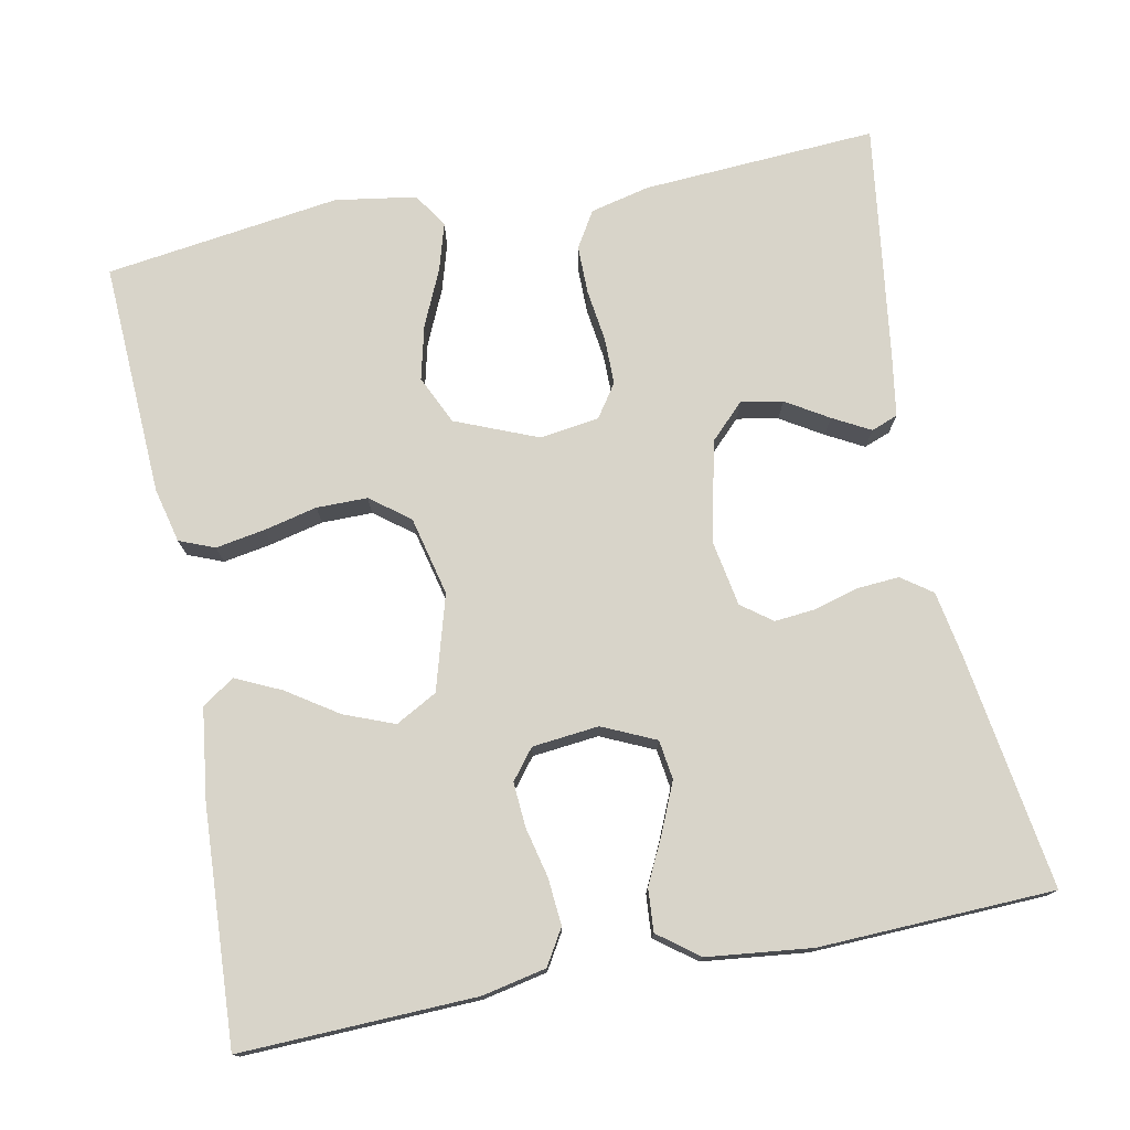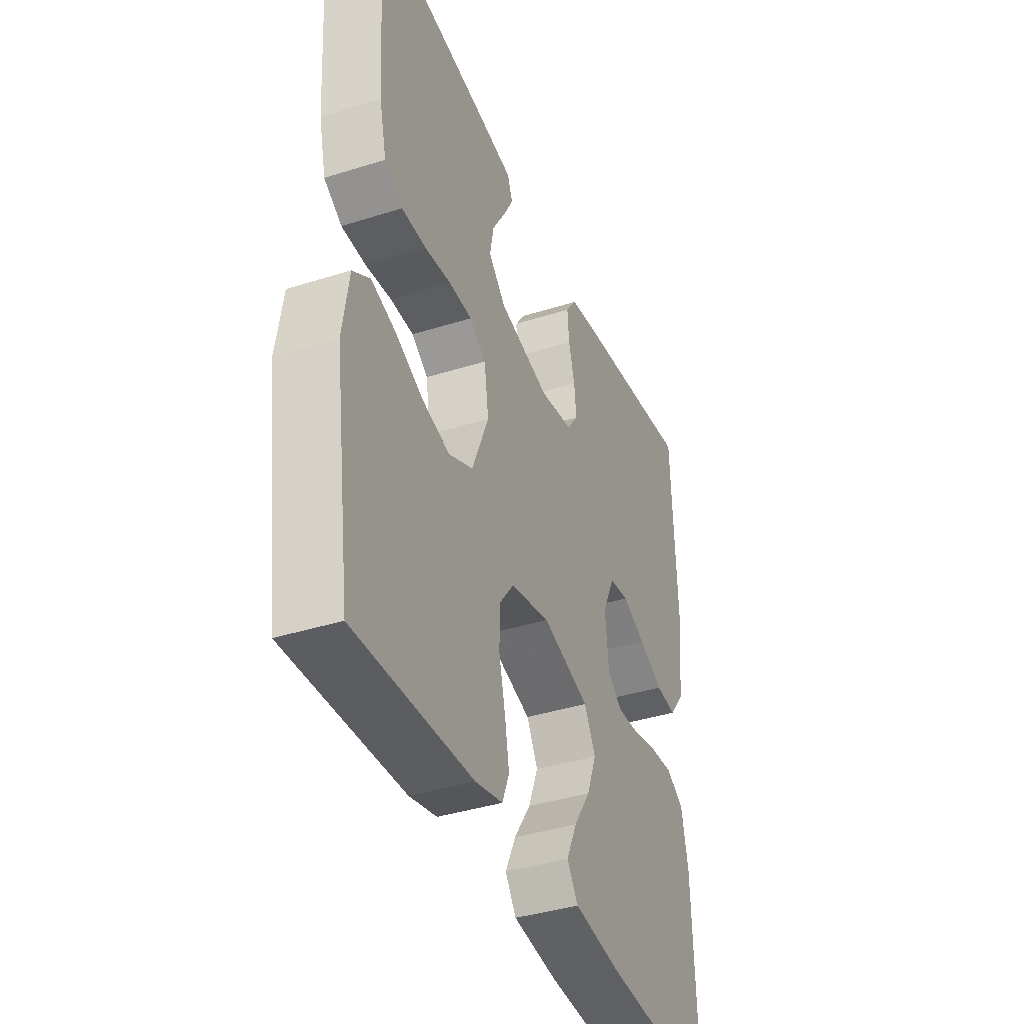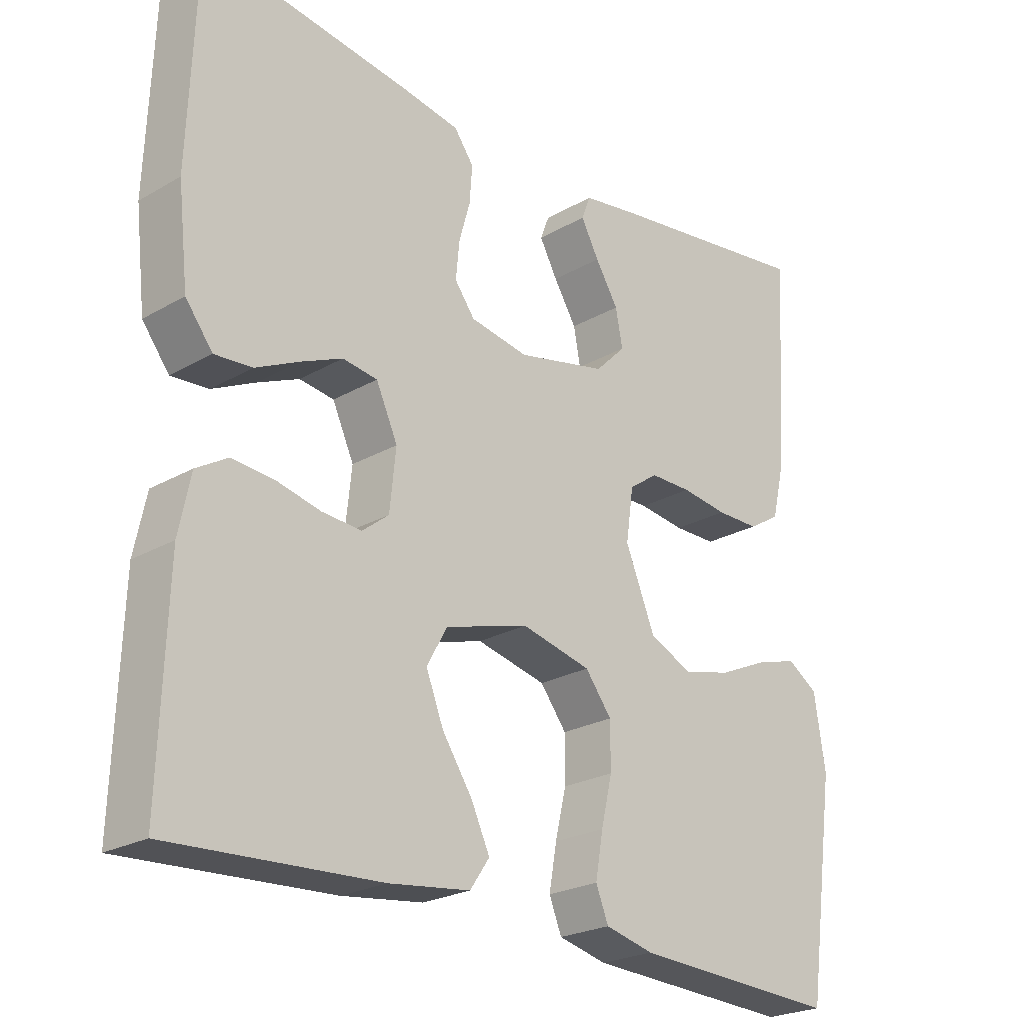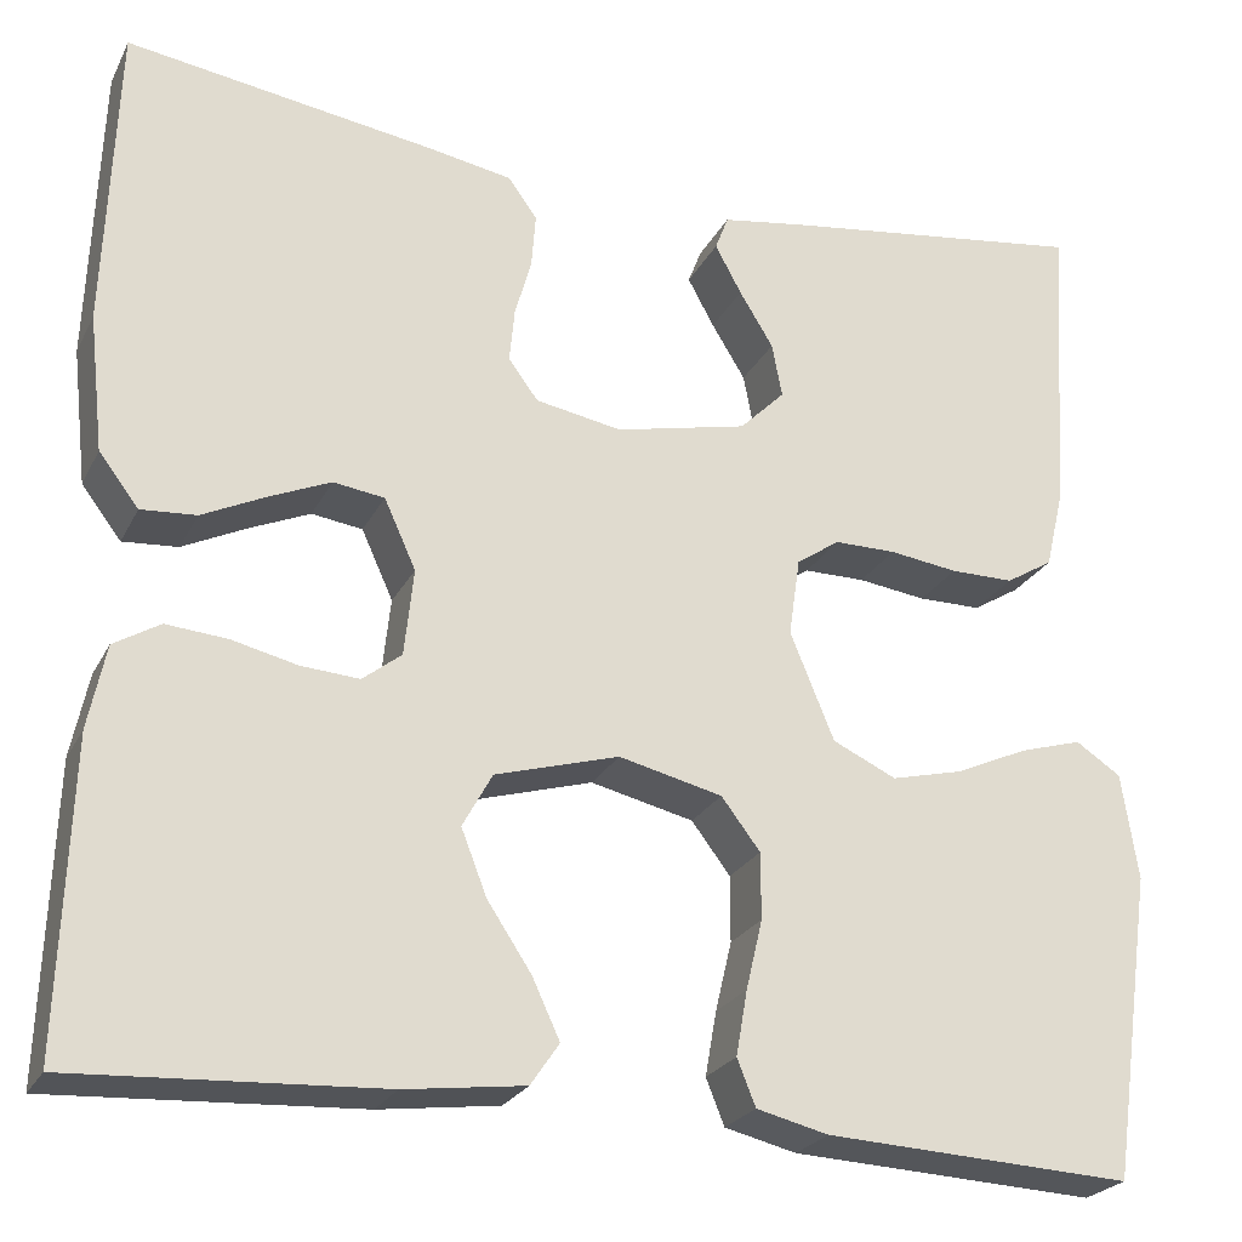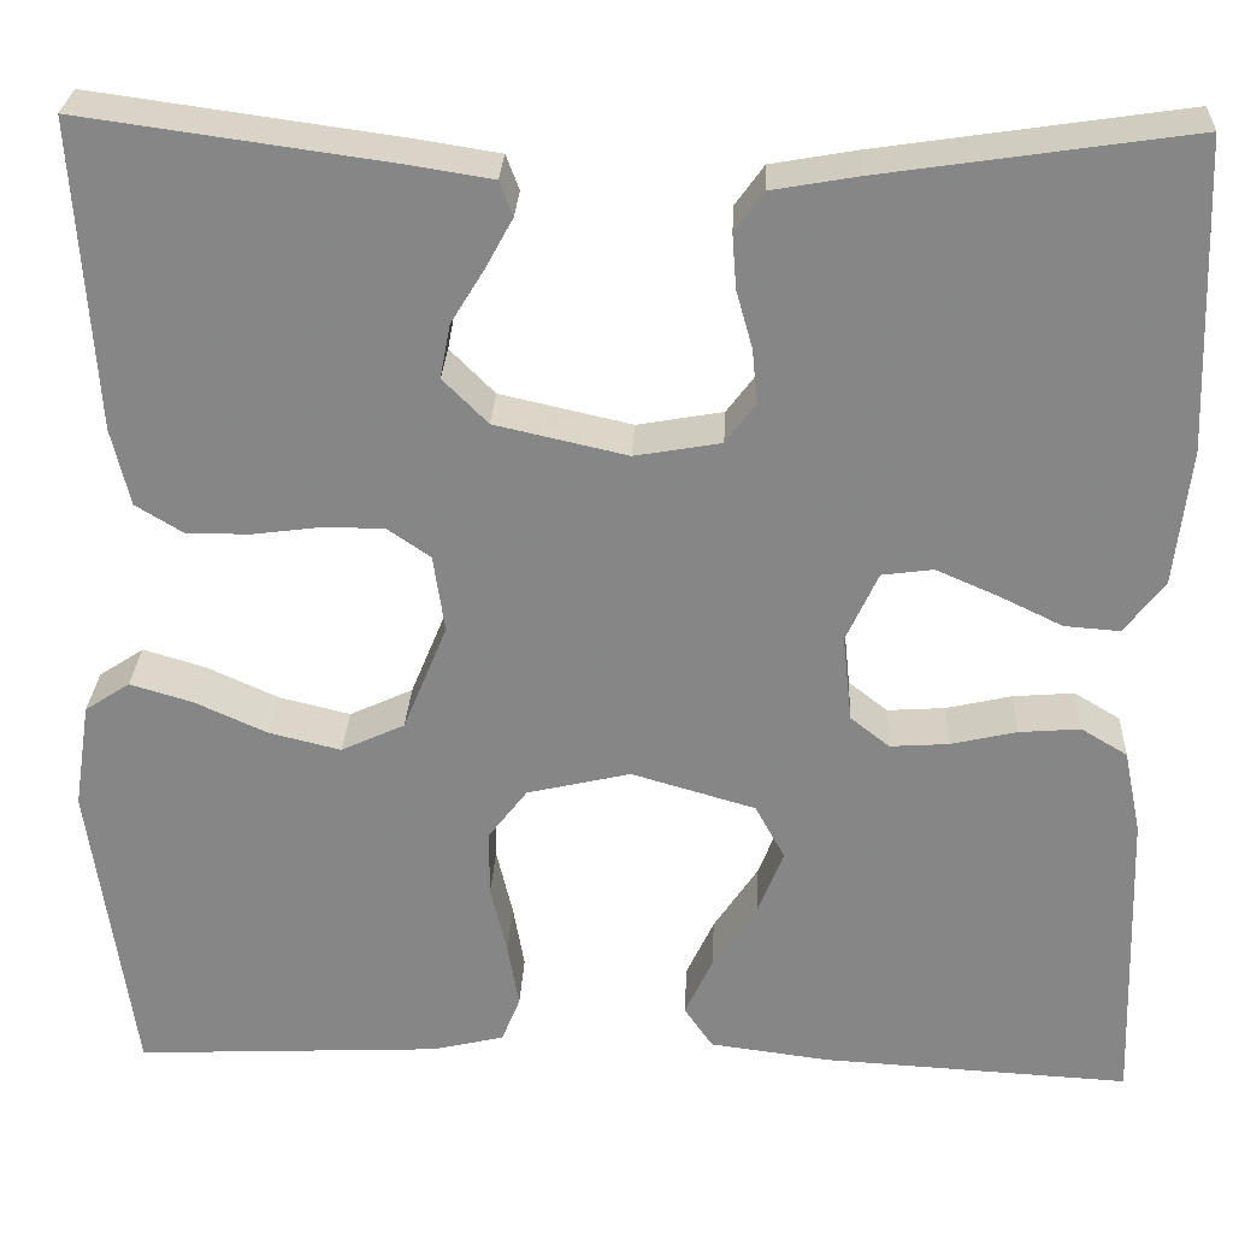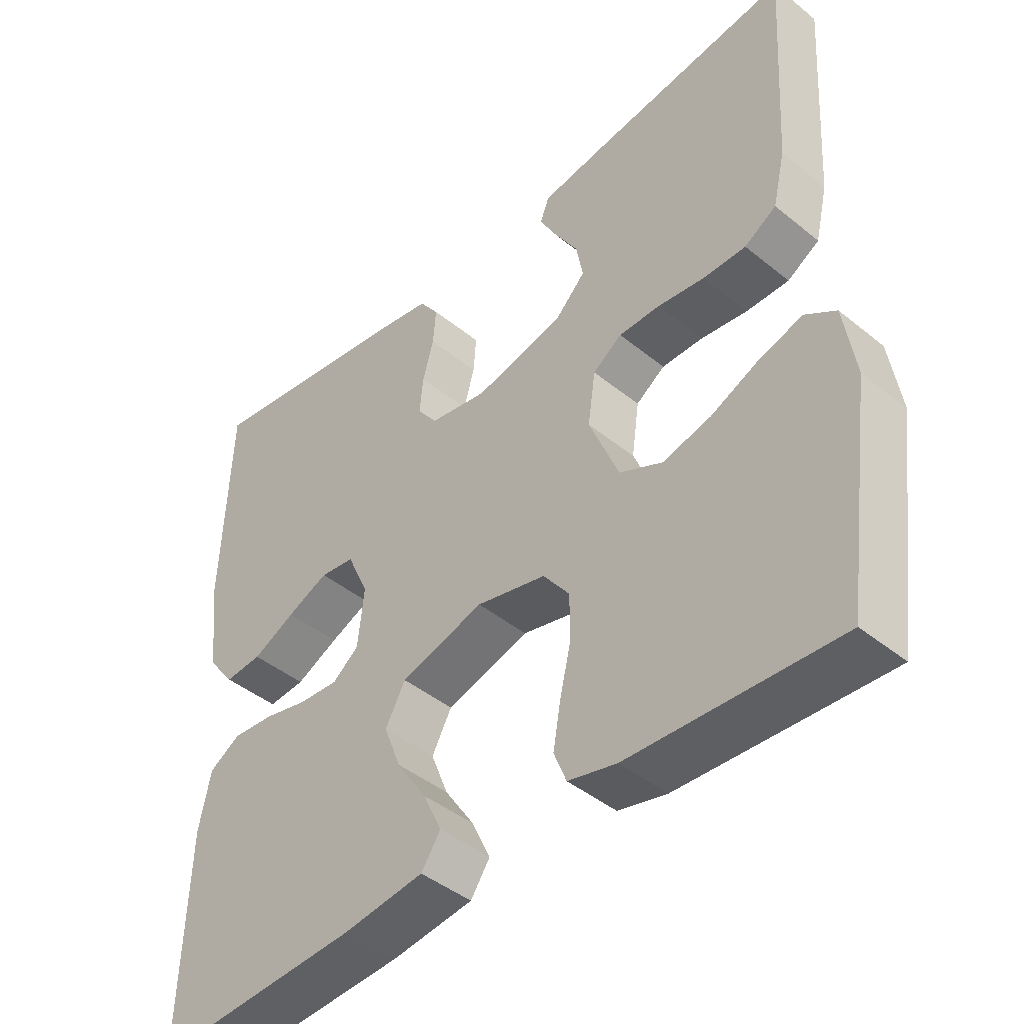
<metadata>
{"format":"obj","ext":"obj","renderer":"f3d","projection":"perspective","resolution":1024,"background":"white","views":[{"elev":75.7,"azim":-101.1,"up":"+Y"},{"elev":-39.2,"azim":111.6,"up":"+Z"},{"elev":-23.7,"azim":-46.0,"up":"+Z"},{"elev":-24.3,"azim":-21.6,"up":"+Z"},{"elev":27.7,"azim":-177.2,"up":"+Z"},{"elev":-43.7,"azim":46.3,"up":"+Z"}]}
</metadata>
<code>
v -0.5 0.07 0.5
v -0.2 0.07 0.455
v -0.116 0.07 0.44
v -0.088 0.07 0.401
v -0.092 0.07 0.348
v -0.108 0.07 0.291
v -0.113 0.07 0.238
v -0.084 0.07 0.199
v 0 0.07 0.184
v 0.129 0.07 0.213
v 0.173 0.07 0.257
v 0.163 0.07 0.31
v 0.13 0.07 0.364
v 0.104 0.07 0.412
v 0.117 0.07 0.446
v 0.2 0.07 0.459
v 0.5 0.07 0.5
v 0.481 0.07 0.2
v 0.463 0.07 0.124
v 0.417 0.07 0.096
v 0.355 0.07 0.096
v 0.288 0.07 0.105
v 0.228 0.07 0.105
v 0.186 0.07 0.076
v 0.175 0.07 0
v 0.218 0.07 -0.105
v 0.28 0.07 -0.134
v 0.35 0.07 -0.117
v 0.421 0.07 -0.085
v 0.482 0.07 -0.067
v 0.526 0.07 -0.096
v 0.542 0.07 -0.2
v 0.5 0.07 -0.5
v 0.2 0.07 -0.485
v 0.13 0.07 -0.468
v 0.112 0.07 -0.423
v 0.123 0.07 -0.36
v 0.139 0.07 -0.292
v 0.139 0.07 -0.227
v 0.101 0.07 -0.177
v 0 0.07 -0.153
v -0.121 0.07 -0.188
v -0.15 0.07 -0.241
v -0.125 0.07 -0.305
v -0.082 0.07 -0.37
v -0.055 0.07 -0.428
v -0.083 0.07 -0.469
v -0.2 0.07 -0.484
v -0.5 0.07 -0.5
v -0.49 0.07 -0.2
v -0.473 0.07 -0.118
v -0.428 0.07 -0.091
v -0.368 0.07 -0.096
v -0.304 0.07 -0.111
v -0.247 0.07 -0.115
v -0.209 0.07 -0.085
v -0.2 0.07 0
v -0.231 0.07 0.068
v -0.281 0.07 0.075
v -0.341 0.07 0.049
v -0.403 0.07 0.019
v -0.457 0.07 0.015
v -0.496 0.07 0.066
v -0.511 0.07 0.2
v -0.5 0 0.5
v -0.2 0 0.455
v -0.116 0 0.44
v -0.088 0 0.401
v -0.092 0 0.348
v -0.108 0 0.291
v -0.113 0 0.238
v -0.084 0 0.199
v 0 0 0.184
v 0.129 0 0.213
v 0.173 0 0.257
v 0.163 0 0.31
v 0.13 0 0.364
v 0.104 0 0.412
v 0.117 0 0.446
v 0.2 0 0.459
v 0.5 0 0.5
v 0.481 0 0.2
v 0.463 0 0.124
v 0.417 0 0.096
v 0.355 0 0.096
v 0.288 0 0.105
v 0.228 0 0.105
v 0.186 0 0.076
v 0.175 0 0
v 0.218 0 -0.105
v 0.28 0 -0.134
v 0.35 0 -0.117
v 0.421 0 -0.085
v 0.482 0 -0.067
v 0.526 0 -0.096
v 0.542 0 -0.2
v 0.5 0 -0.5
v 0.2 0 -0.485
v 0.13 0 -0.468
v 0.112 0 -0.423
v 0.123 0 -0.36
v 0.139 0 -0.292
v 0.139 0 -0.227
v 0.101 0 -0.177
v 0 0 -0.153
v -0.121 0 -0.188
v -0.15 0 -0.241
v -0.125 0 -0.305
v -0.082 0 -0.37
v -0.055 0 -0.428
v -0.083 0 -0.469
v -0.2 0 -0.484
v -0.5 0 -0.5
v -0.49 0 -0.2
v -0.473 0 -0.118
v -0.428 0 -0.091
v -0.368 0 -0.096
v -0.304 0 -0.111
v -0.247 0 -0.115
v -0.209 0 -0.085
v -0.2 0 0
v -0.231 0 0.068
v -0.281 0 0.075
v -0.341 0 0.049
v -0.403 0 0.019
v -0.457 0 0.015
v -0.496 0 0.066
v -0.511 0 0.2
f 60 61 62 63
f 59 60 63 64
f 58 59 64 1
f 51 52 53 54
f 51 54 55
f 50 51 55
f 49 50 55
f 48 49 55 56
f 44 45 46 47
f 43 44 47 48
f 35 36 37 38
f 33 34 35 38
f 33 38 39
f 32 33 39 40
f 28 29 30 31
f 27 28 31 32
f 19 20 21 22
f 19 22 23
f 18 19 23
f 17 18 23
f 16 17 23 24
f 12 13 14 15
f 12 15 16
f 11 12 16
f 3 4 5 6
f 3 6 7
f 58 1 2 3
f 57 58 3 7
f 43 48 56 57
f 42 43 57 7
f 27 32 40 41
f 26 27 41
f 25 26 41
f 11 16 24 25
f 10 11 25 41
f 9 10 41 42
f 42 7 8
f 8 9 42
f 127 126 125 124
f 128 127 124 123
f 65 128 123 122
f 118 117 116 115
f 119 118 115
f 119 115 114
f 119 114 113
f 120 119 113 112
f 111 110 109 108
f 112 111 108 107
f 102 101 100 99
f 102 99 98 97
f 103 102 97
f 104 103 97 96
f 95 94 93 92
f 96 95 92 91
f 86 85 84 83
f 87 86 83
f 87 83 82
f 87 82 81
f 88 87 81 80
f 79 78 77 76
f 80 79 76
f 80 76 75
f 70 69 68 67
f 71 70 67
f 67 66 65 122
f 71 67 122 121
f 121 120 112 107
f 71 121 107 106
f 105 104 96 91
f 105 91 90
f 105 90 89
f 89 88 80 75
f 105 89 75 74
f 106 105 74 73
f 72 71 106
f 106 73 72
f 1 65 66 2
f 2 66 67 3
f 3 67 68 4
f 4 68 69 5
f 5 69 70 6
f 6 70 71 7
f 7 71 72 8
f 8 72 73 9
f 9 73 74 10
f 10 74 75 11
f 11 75 76 12
f 12 76 77 13
f 13 77 78 14
f 14 78 79 15
f 15 79 80 16
f 16 80 81 17
f 17 81 82 18
f 18 82 83 19
f 19 83 84 20
f 20 84 85 21
f 21 85 86 22
f 22 86 87 23
f 23 87 88 24
f 24 88 89 25
f 25 89 90 26
f 26 90 91 27
f 27 91 92 28
f 28 92 93 29
f 29 93 94 30
f 30 94 95 31
f 31 95 96 32
f 32 96 97 33
f 33 97 98 34
f 34 98 99 35
f 35 99 100 36
f 36 100 101 37
f 37 101 102 38
f 38 102 103 39
f 39 103 104 40
f 40 104 105 41
f 41 105 106 42
f 42 106 107 43
f 43 107 108 44
f 44 108 109 45
f 45 109 110 46
f 46 110 111 47
f 47 111 112 48
f 48 112 113 49
f 49 113 114 50
f 50 114 115 51
f 51 115 116 52
f 52 116 117 53
f 53 117 118 54
f 54 118 119 55
f 55 119 120 56
f 56 120 121 57
f 57 121 122 58
f 58 122 123 59
f 59 123 124 60
f 60 124 125 61
f 61 125 126 62
f 62 126 127 63
f 63 127 128 64
f 64 128 65 1

</code>
